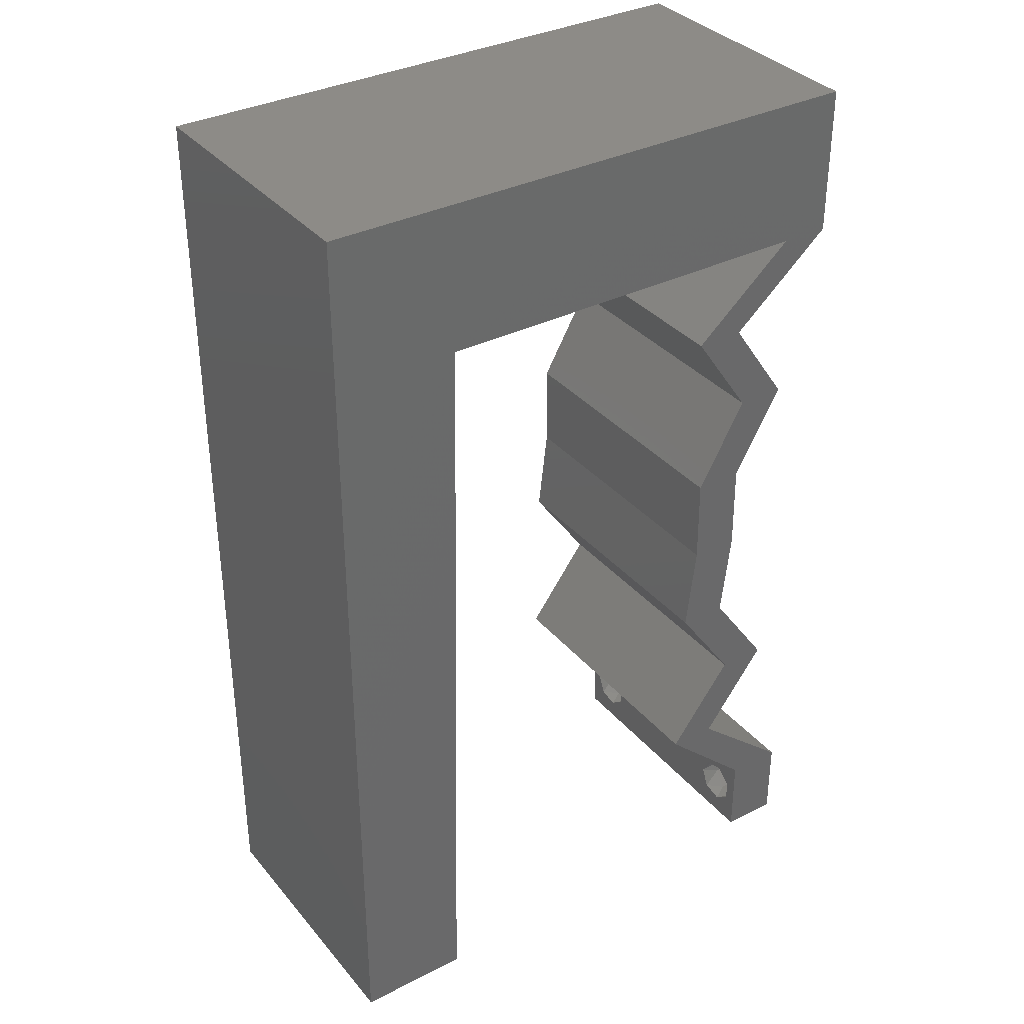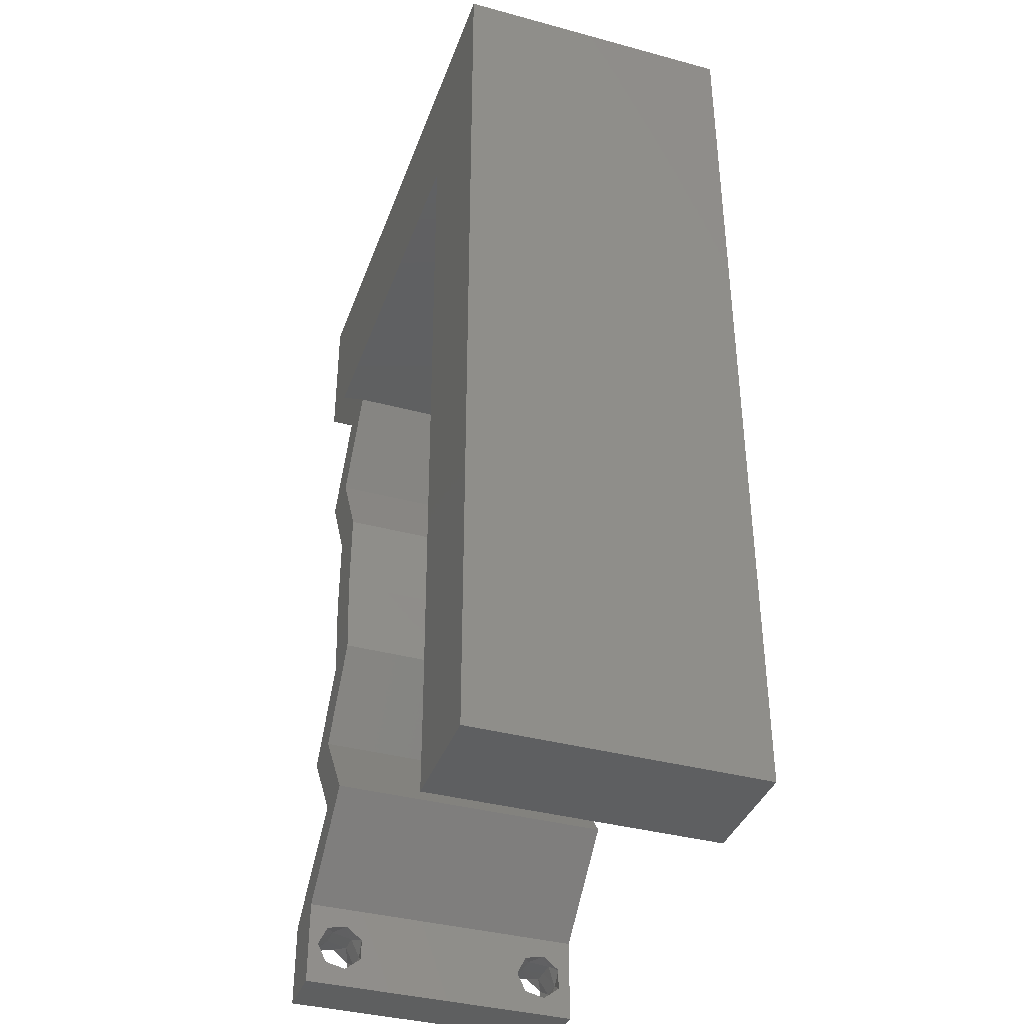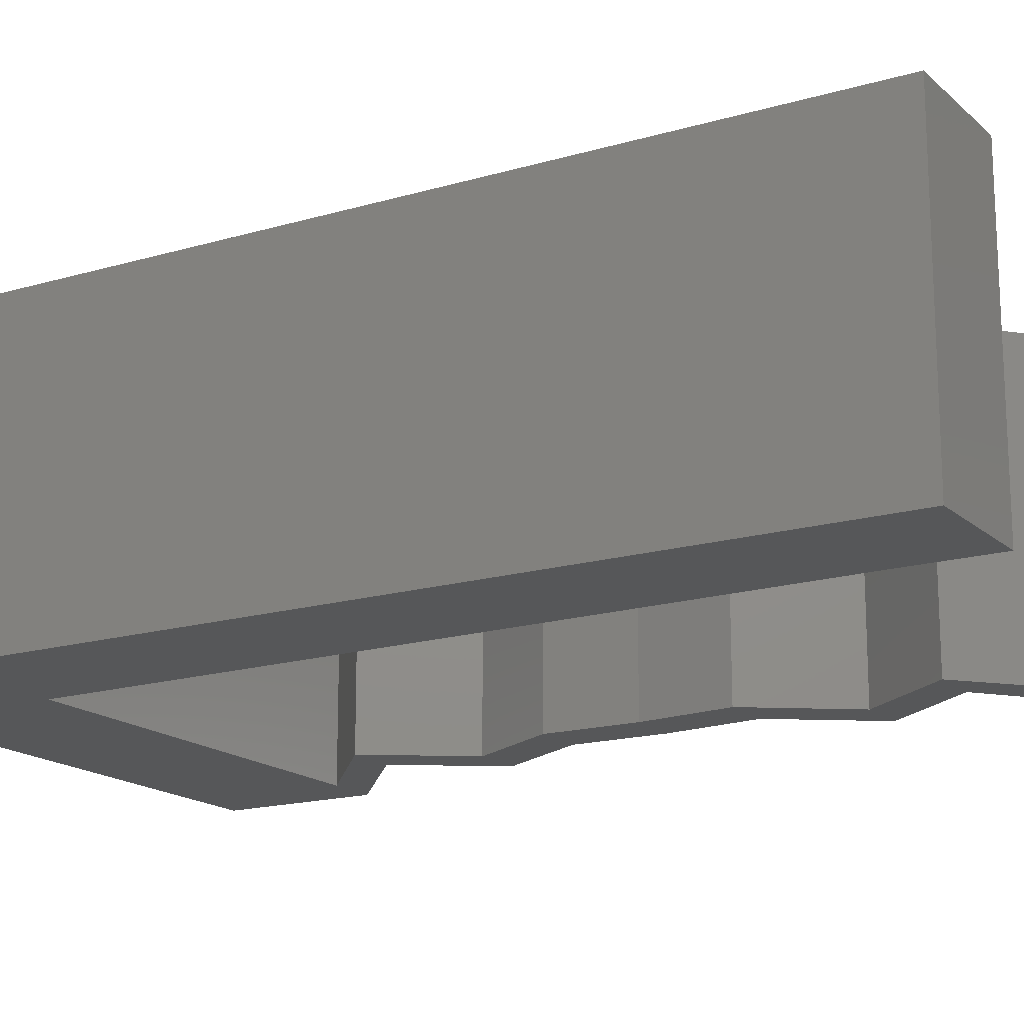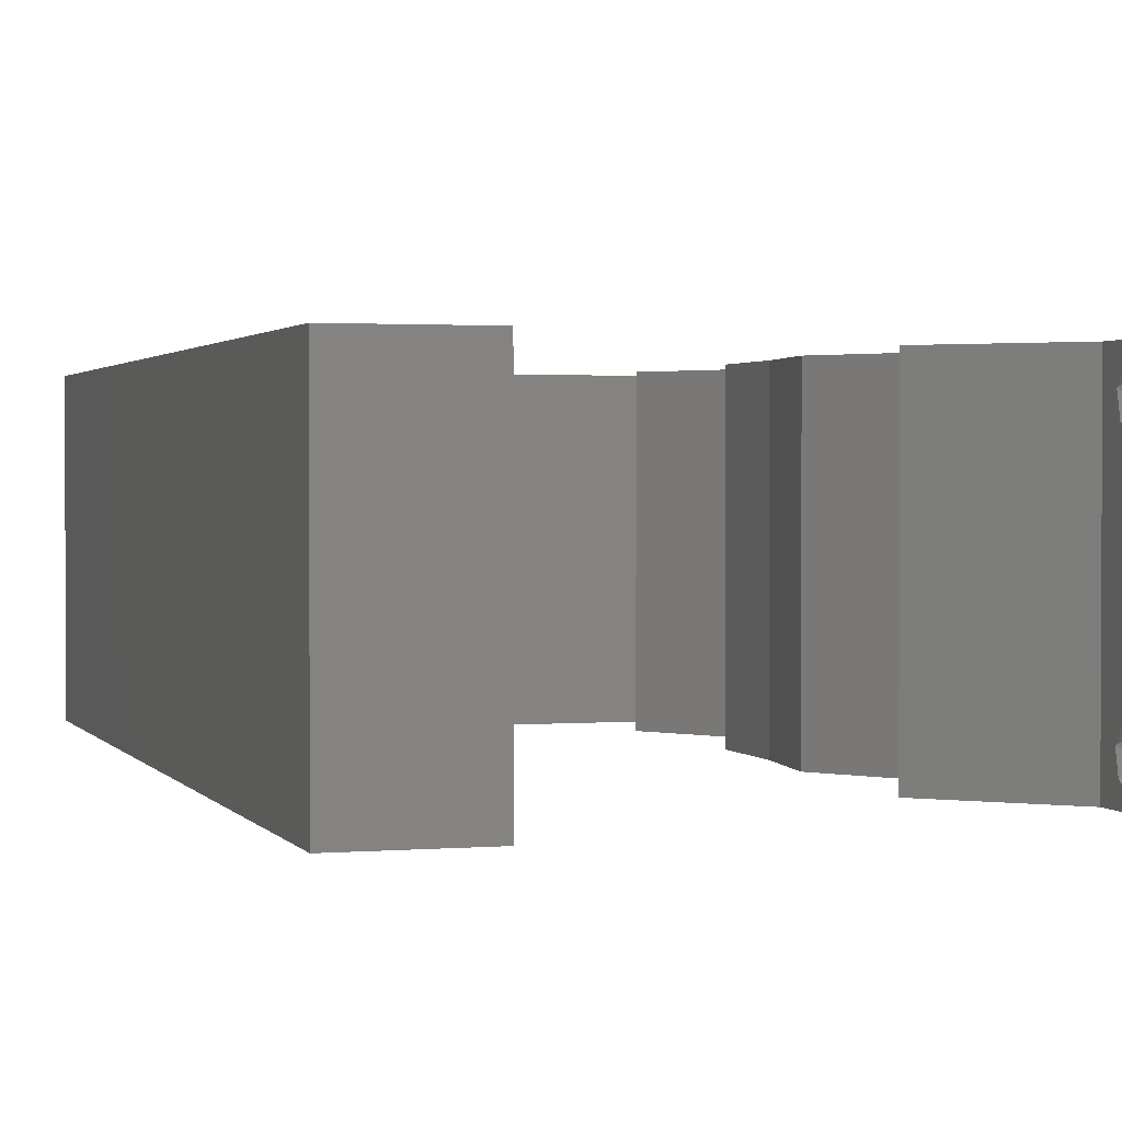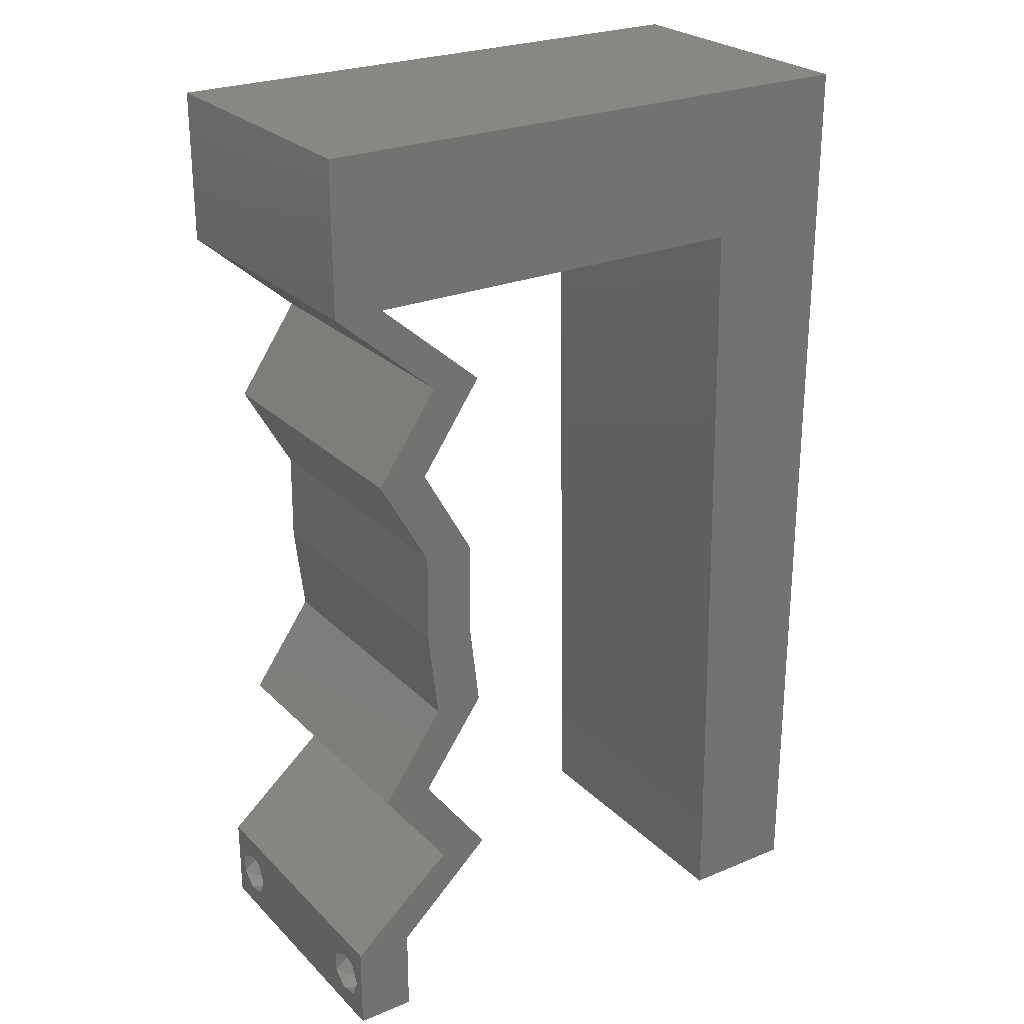
<metadata>
{"format":"stl","ext":"stl","renderer":"f3d","projection":"perspective","resolution":1024,"background":"white","views":[{"elev":34.8,"azim":-34.0,"up":"+Y"},{"elev":-38.1,"azim":-108.9,"up":"+Y"},{"elev":-16.8,"azim":-59.2,"up":"+Z"},{"elev":1.6,"azim":-17.0,"up":"+Z"},{"elev":25.5,"azim":146.5,"up":"+Y"}]}
</metadata>
<code>
# stl→obj: 244 verts, 492 faces
v 0.04 0 0.01
v 0.04 -0.006 0.01
v 0.04 -0.002262 0.003932
v 0.04 -0.003 0.0159
v 0.04 -0.001671 0.00134
v 0.04 0 0
v 0.04 -0.001343 0.002778
v 0.04 -0.004657 0.002778
v 0.04 -0.006 0
v 0.04 -0.004329 0.00134
v 0.04 -0.003 0.0007
v 0.04 -0.004657 0.01798
v 0.04 -0.003738 0.01913
v 0.04 -0.006 0.02
v 0.04 -0.002262 0.01913
v 0.04 -0.001343 0.01798
v 0.04 0 0.02
v 0.04 -0.004329 0.01654
v 0.04 -0.001671 0.01654
v 0.04 -0.003738 0.003932
v 0.036 -0.006 0.01
v 0.036 0 0.01
v 0.036 -0.002262 0.003932
v 0.036 -0.003 0.0159
v 0.036 -0.001343 0.002778
v 0.036 0 0
v 0.036 -0.001671 0.00134
v 0.036 -0.004329 0.00134
v 0.036 -0.006 0
v 0.036 -0.004657 0.002778
v 0.036 -0.003 0.0007
v 0.036 -0.003738 0.01913
v 0.036 -0.004657 0.01798
v 0.036 -0.006 0.02
v 0.036 0 0.02
v 0.036 -0.001343 0.01798
v 0.036 -0.002262 0.01913
v 0.036 -0.004329 0.01654
v 0.036 -0.001671 0.01654
v 0.036 -0.003738 0.003932
v 0.01 0.06 0.02
v 0.008861 0.04959 0.02
v 0.0181 0.04959 0.02
v 0 0.048 0.02
v 0 0.036 0.02
v 0.008689 0.03967 0.02
v 0.008 0 0.02
v 0.008172 0.009917 0.02
v 0.004 0.00503 0.02
v 0.02734 0.04959 0.02
v 0.03658 0.04959 0.02
v 0.03478 0.05375 0.02
v 0.04 0.04959 0.02
v 0 -0.006 0.02
v 0.008 -0.006 0.02
v 0.004 -0.001853 0.02
v 0.02 0.06 0.02
v 0.04 0.06 0.02
v 0.03 0.06 0.02
v 0.008344 0.01983 0.02
v 0 0.012 0.02
v 0 0.024 0.02
v 0.008517 0.02975 0.02
v 0 0.06 0.02
v 0.004715 0.0544 0.02
v 0 0 0.02
v 0.03022 0.02479 0.02
v 0.03364 0.02479 0.02
v 0.0319 0.02789 0.02
v 0.03358 0.03099 0.02
v 0.03015 0.03099 0.02
v 0.038 -0.003 0.02
v 0.0328 0.04339 0.02
v 0.02938 0.04339 0.02
v 0.0327 0.006198 0.02
v 0.02928 0.006198 0.02
v 0.03708 0.03719 0.02
v 0.03366 0.03719 0.02
v 0.03292 0.01859 0.02
v 0.03732 0.0124 0.02
v 0.0339 0.0124 0.02
v 0.0295 0.01859 0.02
v 0 -0.006 0.01
v 0 -0.003 0.015
v 0 0 0.01
v 0 -0.006 0
v 0 -0.003 0.005
v 0 0 0
v 0.004 -0.006 0.015
v 0.008 -0.006 0.01
v 0.004 -0.006 0.005
v 0.008 -0.006 0
v 0 0.06 0
v 0 0.051 0.0086
v 0 0.06 0.01
v 0 0.009 0.0114
v 0 0.048 0
v 0 0.0415 0.009767
v 0 0.03 0.01
v 0 0.036 0
v 0 0.024 0
v 0 0.0185 0.01023
v 0 0.012 0
v 0 0.005337 0.005128
v 0 0.05466 0.01487
v 0.008861 0.04959 0
v 0.01 0.06 0
v 0.0181 0.04959 0
v 0.008689 0.03967 0
v 0.008 0 0
v 0.004 0.00503 0
v 0.008172 0.009917 0
v 0.02734 0.04959 0
v 0.03478 0.05375 0
v 0.03658 0.04959 0
v 0.04 0.04959 0
v 0.004 -0.001853 0
v 0.02 0.06 0
v 0.04 0.06 0
v 0.03 0.06 0
v 0.008344 0.01983 0
v 0.008517 0.02975 0
v 0.004715 0.0544 0
v 0.03022 0.02479 0
v 0.0319 0.02789 0
v 0.03364 0.02479 0
v 0.03358 0.03099 0
v 0.03015 0.03099 0
v 0.038 -0.003 0
v 0.0328 0.04339 0
v 0.02938 0.04339 0
v 0.0327 0.006198 0
v 0.02928 0.006198 0
v 0.03708 0.03719 0
v 0.03366 0.03719 0
v 0.03292 0.01859 0
v 0.03732 0.0124 0
v 0.0339 0.0124 0
v 0.0295 0.01859 0
v 0.008 0 0.01
v 0.008 -0.003 0.015
v 0.008 -0.003 0.005
v 0.015 0.06 0.01134
v 0.025 0.06 0.008977
v 0.006575 0.06 0.007337
v 0.03344 0.06 0.01273
v 0.04 0.06 0.01
v 0.03407 0.06 0.005945
v 0.005798 0.06 0.01422
v 0.04 0.05479 0.005
v 0.04 0.05479 0.015
v 0.04 0.04959 0.01
v 0.0364 0.04649 0.015
v 0.0328 0.04339 0.01
v 0.0364 0.04649 0.005
v 0.03494 0.04029 0.015
v 0.03708 0.03719 0.01
v 0.03494 0.04029 0.005
v 0.03533 0.03409 0.015
v 0.03358 0.03099 0.01
v 0.03533 0.03409 0.005
v 0.03361 0.02789 0.015
v 0.03364 0.02479 0.01
v 0.03361 0.02789 0.005
v 0.03328 0.02169 0.015
v 0.03292 0.01859 0.01
v 0.03328 0.02169 0.005
v 0.03512 0.0155 0.015
v 0.03732 0.0124 0.01
v 0.03512 0.0155 0.005
v 0.03501 0.009297 0.015
v 0.0327 0.006198 0.01
v 0.03501 0.009297 0.005
v 0.03635 0.003099 0.015
v 0.03635 0.003099 0.005
v 0.03264 0.003099 0.015
v 0.02928 0.006198 0.01
v 0.03264 0.003099 0.005
v 0.03159 0.009297 0.015
v 0.0339 0.0124 0.01
v 0.03159 0.009297 0.005
v 0.0317 0.0155 0.015
v 0.0295 0.01859 0.01
v 0.0317 0.0155 0.005
v 0.02986 0.02169 0.015
v 0.03022 0.02479 0.01
v 0.02986 0.02169 0.005
v 0.03019 0.02789 0.015
v 0.03015 0.03099 0.01
v 0.03019 0.02789 0.005
v 0.03191 0.03409 0.015
v 0.03366 0.03719 0.01
v 0.03191 0.03409 0.005
v 0.02938 0.04339 0.01
v 0.03152 0.04029 0.015
v 0.03152 0.04029 0.005
v 0.03298 0.04649 0.015
v 0.03658 0.04959 0.01
v 0.03298 0.04649 0.005
v 0.02272 0.04959 0.008001
v 0.01548 0.04959 0.006847
v 0.008861 0.04959 0.01
v 0.02996 0.04959 0.006847
v 0.03019 0.04959 0.01365
v 0.02272 0.04959 0.01513
v 0.01525 0.04959 0.01365
v 0.00843 0.02479 0.009519
v 0.008258 0.01488 0.01141
v 0.008603 0.03471 0.01106
v 0.008113 0.006533 0.007336
v 0.008748 0.04307 0.00726
v 0.008758 0.04368 0.01404
v 0.0081 0.005778 0.0142
v 0.0375 -0.003738 0.01607
v 0.03727 -0.002262 0.01607
v 0.03874 -0.002242 0.01608
v 0.03888 -0.003738 0.01607
v 0.03873 -0.001343 0.01722
v 0.03725 -0.001343 0.01722
v 0.03727 -0.003 0.0193
v 0.03875 -0.003 0.0193
v 0.03802 -0.004336 0.01865
v 0.03802 -0.001678 0.01867
v 0.03915 -0.004329 0.01866
v 0.03873 -0.004657 0.01722
v 0.03725 -0.004657 0.01722
v 0.03687 -0.001668 0.01866
v 0.03916 -0.001671 0.01866
v 0.03686 -0.004326 0.01866
v 0.03873 -0.003738 0.0008684
v 0.03727 -0.002262 0.0008684
v 0.03726 -0.003758 0.0008785
v 0.03874 -0.002242 0.0008785
v 0.03873 -0.001343 0.002022
v 0.03727 -0.001671 0.00346
v 0.03725 -0.001343 0.002022
v 0.03873 -0.003 0.0041
v 0.03725 -0.003 0.0041
v 0.03875 -0.001671 0.00346
v 0.03727 -0.004657 0.002022
v 0.03875 -0.004657 0.002022
v 0.03798 -0.004322 0.003468
v 0.03913 -0.004332 0.003456
v 0.03684 -0.004329 0.00346
f 1 2 3
f 1 4 2
f 5 6 7
f 8 9 10
f 10 9 11
f 11 6 5
f 12 13 14
f 15 16 17
f 17 14 15
f 14 18 12
f 15 14 13
f 9 6 11
f 8 2 9
f 17 19 1
f 16 19 17
f 14 2 18
f 6 1 7
f 1 19 4
f 2 4 18
f 7 1 3
f 20 2 8
f 3 2 20
f 21 22 23
f 21 24 22
f 25 26 27
f 28 29 30
f 28 31 29
f 26 31 27
f 32 33 34
f 35 36 37
f 37 34 35
f 34 33 38
f 32 34 37
f 35 39 36
f 26 29 31
f 25 22 26
f 34 38 21
f 22 39 35
f 29 21 30
f 38 24 21
f 24 39 22
f 30 21 40
f 40 21 23
f 23 22 25
f 41 42 43
f 44 45 46
f 47 48 49
f 50 51 52
f 51 53 52
f 54 55 56
f 57 41 43
f 50 57 43
f 53 58 52
f 59 57 50
f 60 61 48
f 42 44 46
f 45 62 63
f 64 44 65
f 49 66 56
f 47 49 56
f 59 50 52
f 46 45 63
f 63 62 60
f 67 68 69
f 70 71 69
f 42 41 65
f 48 61 49
f 58 59 52
f 44 42 65
f 34 14 72
f 66 54 56
f 55 47 56
f 41 64 65
f 17 35 72
f 61 66 49
f 53 51 73
f 73 51 74
f 68 70 69
f 17 75 35
f 35 75 76
f 14 17 72
f 35 34 72
f 71 67 69
f 77 73 78
f 73 74 78
f 70 77 78
f 71 70 78
f 79 68 67
f 80 79 81
f 81 79 82
f 82 79 67
f 75 80 81
f 76 75 81
f 62 61 60
f 83 84 85
f 66 84 54
f 86 87 88
f 85 87 83
f 54 84 83
f 85 84 66
f 83 87 86
f 88 87 85
f 55 89 90
f 83 89 54
f 86 91 83
f 90 91 92
f 54 89 55
f 90 89 83
f 92 91 86
f 83 91 90
f 93 94 95
f 66 96 85
f 97 94 93
f 61 96 66
f 98 99 45
f 100 99 98
f 100 98 97
f 45 99 62
f 101 99 100
f 62 102 61
f 62 99 102
f 44 98 45
f 103 102 101
f 102 99 101
f 88 104 103
f 64 105 44
f 44 94 98
f 103 96 102
f 44 105 94
f 103 104 96
f 102 96 61
f 98 94 97
f 95 105 64
f 85 104 88
f 96 104 85
f 94 105 95
f 106 107 108
f 109 100 97
f 110 111 112
f 113 114 115
f 115 114 116
f 86 117 92
f 108 107 118
f 108 118 113
f 116 114 119
f 113 118 120
f 103 121 112
f 109 97 106
f 122 101 100
f 93 123 97
f 111 117 88
f 110 117 111
f 120 114 113
f 122 100 109
f 122 121 101
f 124 125 126
f 127 125 128
f 106 123 107
f 112 111 103
f 119 114 120
f 97 123 106
f 29 129 9
f 88 117 86
f 92 117 110
f 107 123 93
f 6 129 26
f 103 111 88
f 115 116 130
f 130 131 115
f 126 125 127
f 6 26 132
f 26 133 132
f 9 129 6
f 26 129 29
f 128 125 124
f 130 134 135
f 130 135 131
f 134 127 135
f 135 127 128
f 126 136 124
f 137 138 136
f 136 138 139
f 124 136 139
f 132 138 137
f 133 138 132
f 101 121 103
f 140 141 90
f 55 141 47
f 110 142 92
f 90 142 140
f 47 141 140
f 90 141 55
f 92 142 90
f 140 142 110
f 107 143 118
f 59 144 57
f 143 144 118
f 57 144 143
f 107 145 143
f 59 146 144
f 118 144 120
f 57 143 41
f 93 145 107
f 95 145 93
f 58 146 59
f 147 146 58
f 144 148 120
f 143 149 41
f 146 148 144
f 145 149 143
f 120 148 119
f 119 148 147
f 64 149 95
f 41 149 64
f 95 149 145
f 147 148 146
f 119 150 116
f 53 151 58
f 58 151 147
f 152 151 53
f 151 150 147
f 152 150 151
f 147 150 119
f 116 150 152
f 53 153 152
f 154 153 73
f 152 155 116
f 130 155 154
f 73 153 53
f 152 153 154
f 116 155 130
f 154 155 152
f 73 156 154
f 157 156 77
f 154 158 130
f 134 158 157
f 77 156 73
f 154 156 157
f 157 158 154
f 130 158 134
f 157 159 160
f 70 159 77
f 134 161 127
f 160 161 157
f 77 159 157
f 160 159 70
f 157 161 134
f 127 161 160
f 160 162 163
f 68 162 70
f 163 164 160
f 127 164 126
f 70 162 160
f 163 162 68
f 160 164 127
f 126 164 163
f 79 165 68
f 163 165 166
f 126 167 136
f 166 167 163
f 68 165 163
f 166 165 79
f 163 167 126
f 136 167 166
f 79 168 166
f 169 168 80
f 137 170 169
f 166 170 136
f 166 168 169
f 80 168 79
f 136 170 137
f 169 170 166
f 80 171 169
f 172 171 75
f 169 173 137
f 132 173 172
f 75 171 80
f 169 171 172
f 172 173 169
f 137 173 132
f 75 174 172
f 1 174 17
f 172 175 132
f 6 175 1
f 17 174 75
f 172 174 1
f 132 175 6
f 1 175 172
f 2 14 34
f 21 2 34
f 29 9 2
f 29 2 21
f 35 176 22
f 177 176 76
f 22 178 26
f 133 178 177
f 76 176 35
f 22 176 177
f 26 178 133
f 177 178 22
f 76 179 177
f 180 179 81
f 177 181 133
f 138 181 180
f 177 179 180
f 81 179 76
f 133 181 138
f 180 181 177
f 81 182 180
f 183 182 82
f 180 184 138
f 139 184 183
f 82 182 81
f 180 182 183
f 183 184 180
f 138 184 139
f 67 185 82
f 183 185 186
f 139 187 124
f 186 187 183
f 82 185 183
f 186 185 67
f 183 187 139
f 124 187 186
f 186 188 189
f 71 188 67
f 124 190 128
f 189 190 186
f 67 188 186
f 189 188 71
f 186 190 124
f 128 190 189
f 78 191 71
f 189 191 192
f 128 193 135
f 192 193 189
f 71 191 189
f 192 191 78
f 189 193 128
f 135 193 192
f 194 195 74
f 78 195 192
f 131 196 194
f 192 196 135
f 192 195 194
f 74 195 78
f 135 196 131
f 194 196 192
f 74 197 194
f 198 197 51
f 194 199 131
f 115 199 198
f 51 197 74
f 194 197 198
f 131 199 115
f 198 199 194
f 113 200 108
f 106 201 202
f 198 203 115
f 115 203 113
f 108 201 106
f 200 204 205
f 205 206 200
f 202 206 42
f 51 204 198
f 203 204 200
f 200 206 201
f 50 204 51
f 42 206 43
f 113 203 200
f 200 201 108
f 43 205 50
f 205 204 50
f 43 206 205
f 201 206 202
f 198 204 203
f 60 207 63
f 121 208 112
f 109 209 122
f 207 209 63
f 207 208 121
f 60 208 207
f 208 210 112
f 122 209 207
f 109 211 209
f 63 209 46
f 122 207 121
f 48 208 60
f 112 210 110
f 110 210 140
f 106 211 109
f 202 211 106
f 209 212 46
f 48 213 208
f 42 212 202
f 140 213 47
f 211 212 209
f 46 212 42
f 47 213 48
f 208 213 210
f 210 213 140
f 202 212 211
f 4 24 214
f 24 4 215
f 215 4 216
f 4 214 217
f 215 218 219
f 220 221 222
f 218 223 219
f 218 215 216
f 222 221 224
f 225 214 226
f 219 223 227
f 223 218 228
f 220 222 229
f 214 225 217
f 221 220 223
f 225 226 222
f 32 37 220
f 19 16 218
f 12 18 225
f 15 13 221
f 38 33 226
f 36 39 219
f 214 38 226
f 39 24 215
f 39 215 219
f 225 222 224
f 221 223 228
f 223 220 227
f 19 218 216
f 220 37 227
f 222 226 229
f 12 225 224
f 218 16 228
f 32 220 229
f 226 33 229
f 225 18 217
f 221 13 224
f 15 221 228
f 36 219 227
f 24 38 214
f 18 4 217
f 37 36 227
f 33 32 229
f 13 12 224
f 16 15 228
f 4 19 216
f 11 31 230
f 31 11 231
f 230 31 232
f 231 11 233
f 234 235 236
f 235 237 238
f 235 234 239
f 237 235 239
f 230 240 241
f 231 234 236
f 240 242 241
f 240 230 232
f 234 231 233
f 241 242 243
f 242 240 244
f 238 237 242
f 23 25 235
f 5 7 234
f 3 20 237
f 28 30 240
f 235 25 236
f 23 235 238
f 234 7 239
f 3 237 239
f 40 23 238
f 25 27 236
f 8 10 241
f 7 3 239
f 10 11 230
f 27 31 231
f 10 230 241
f 27 231 236
f 238 242 244
f 242 237 243
f 28 240 232
f 5 234 233
f 237 20 243
f 240 30 244
f 40 238 244
f 8 241 243
f 20 8 243
f 30 40 244
f 11 5 233
f 31 28 232

</code>
